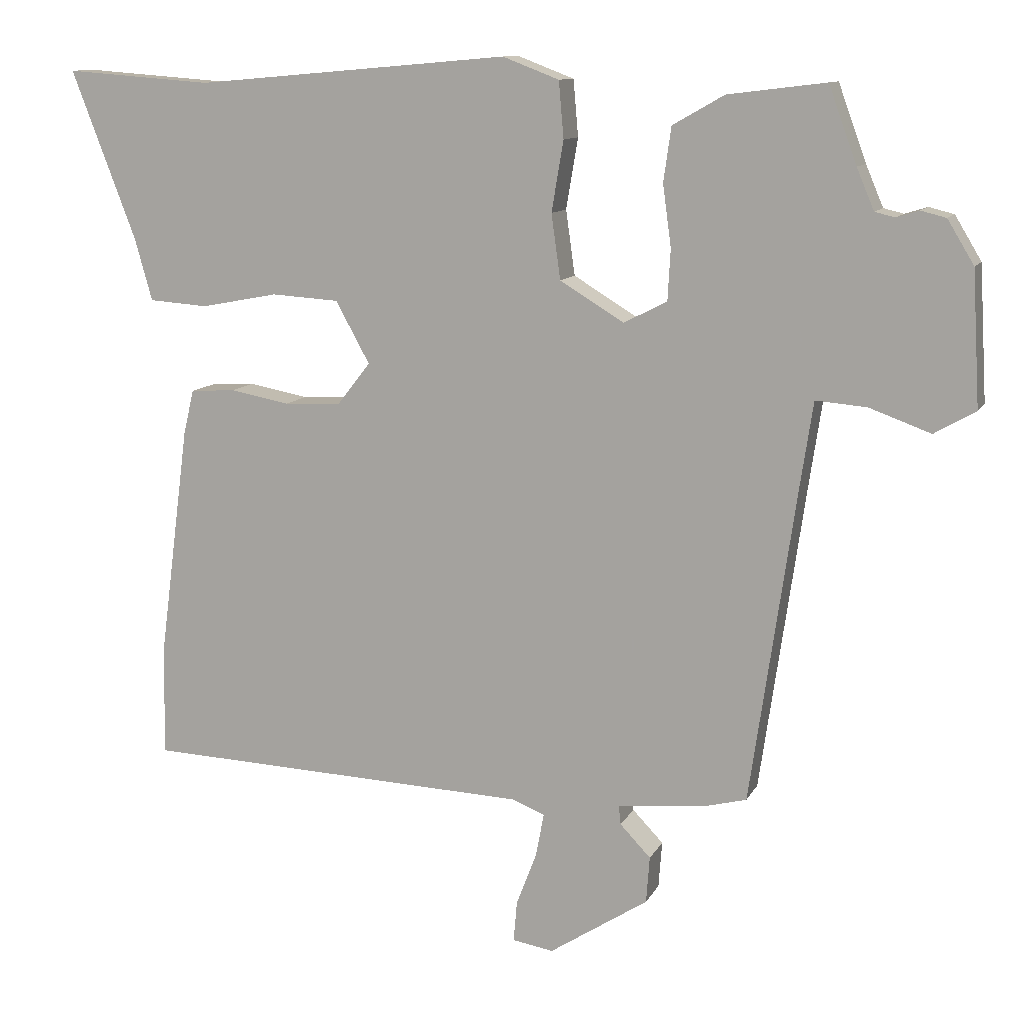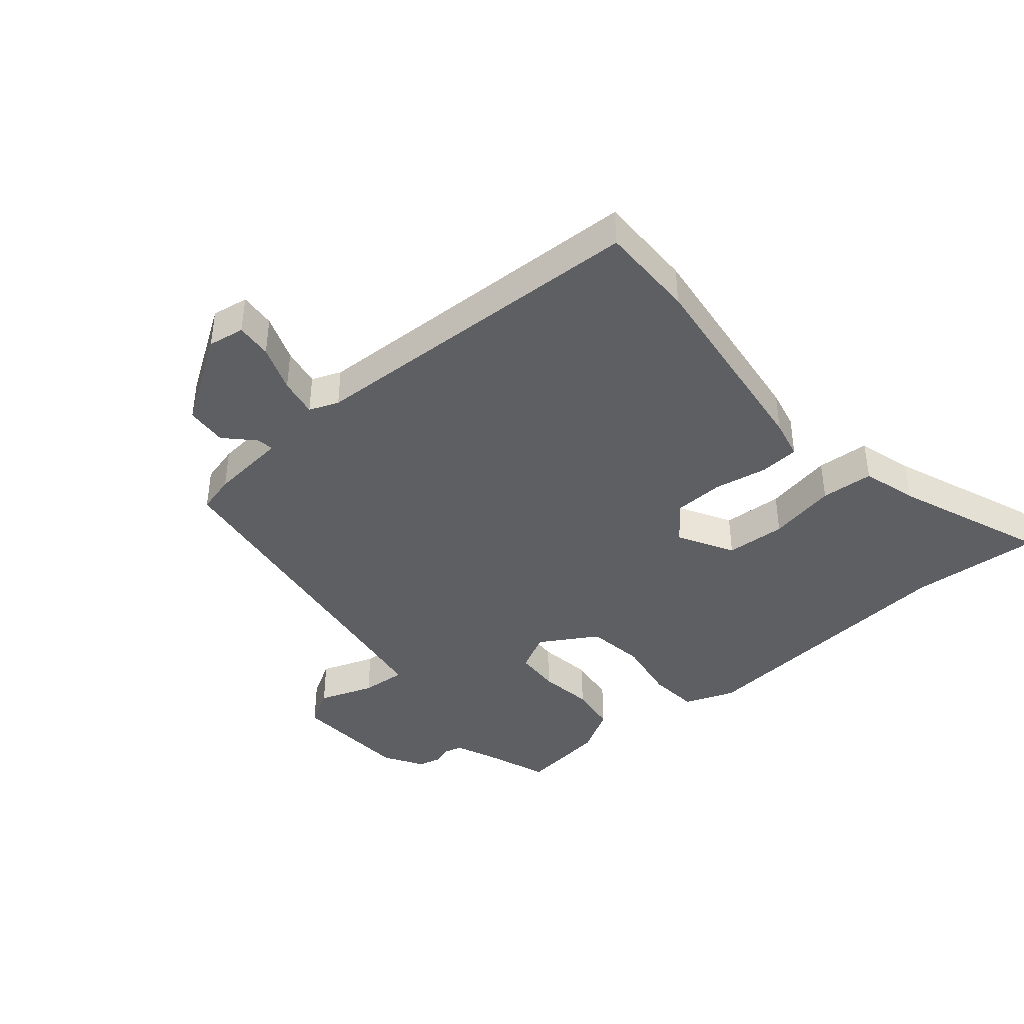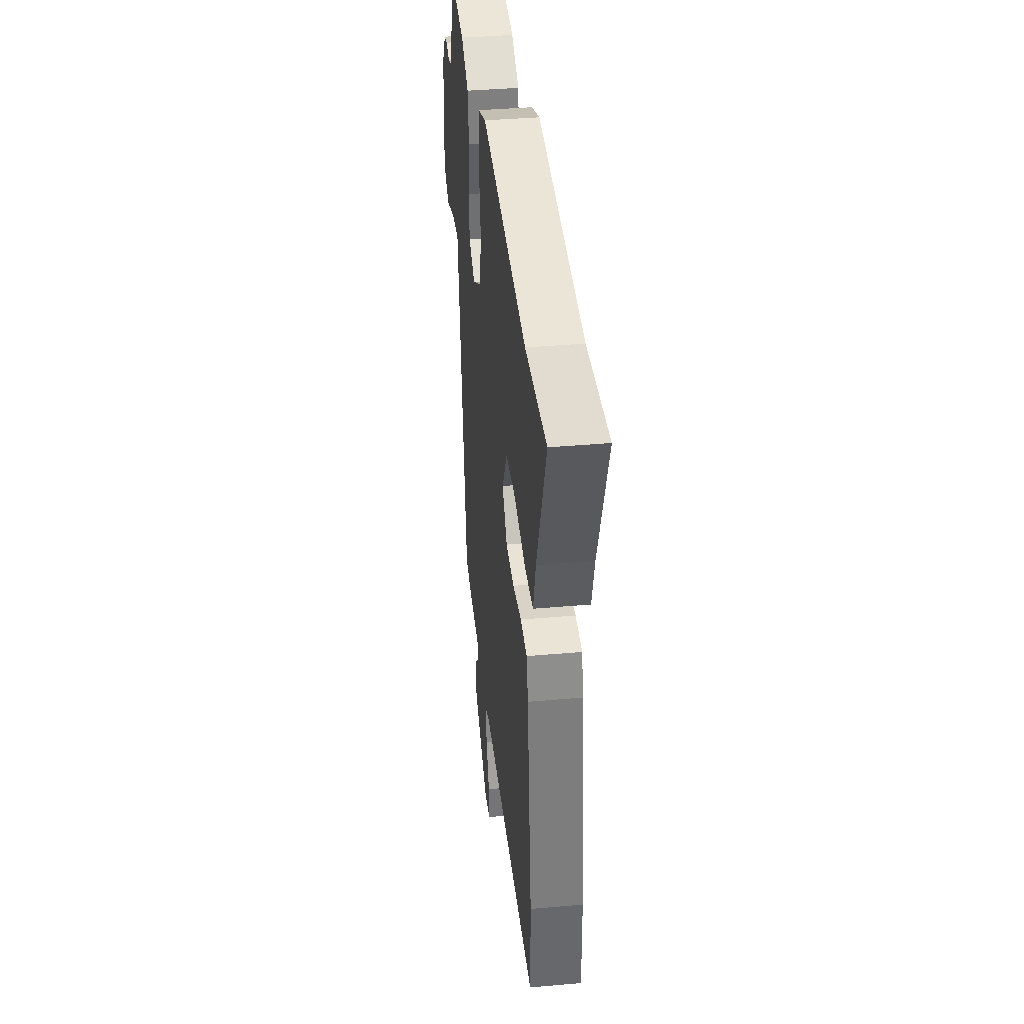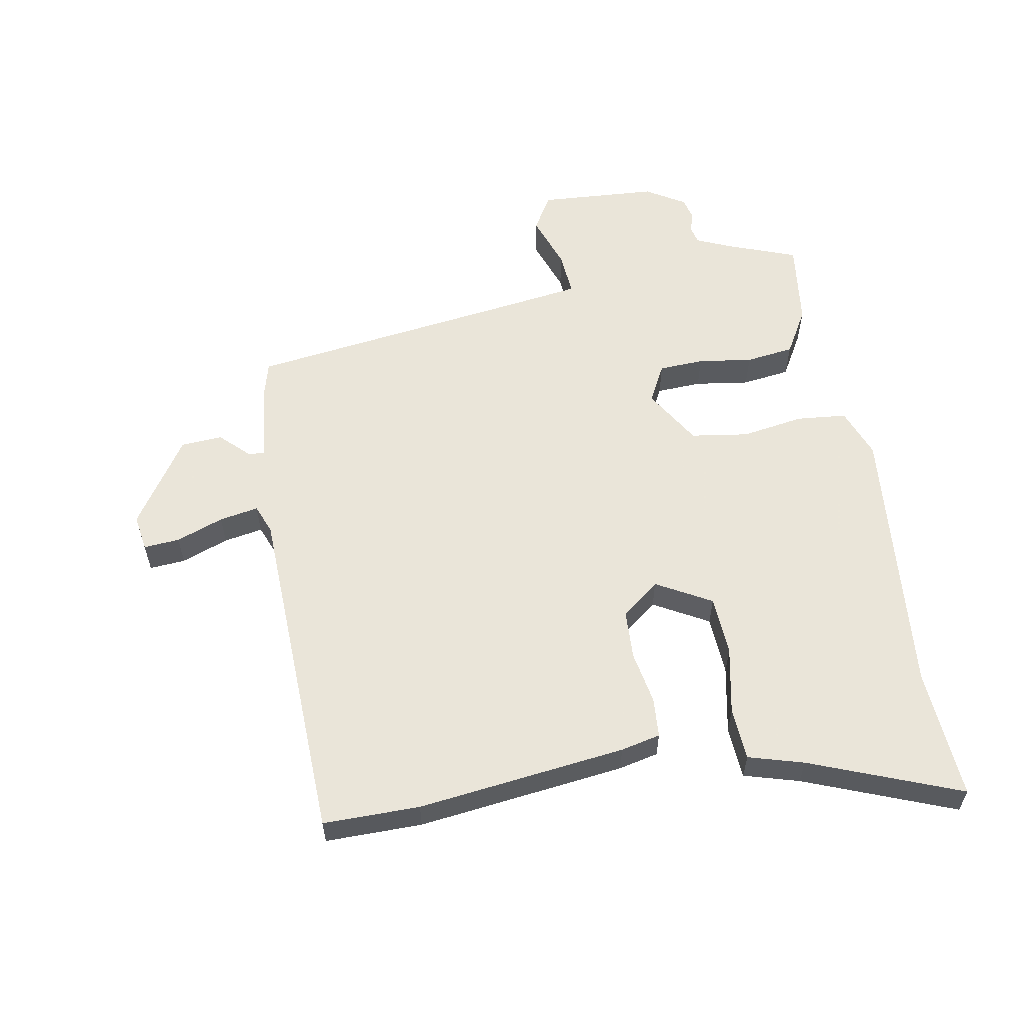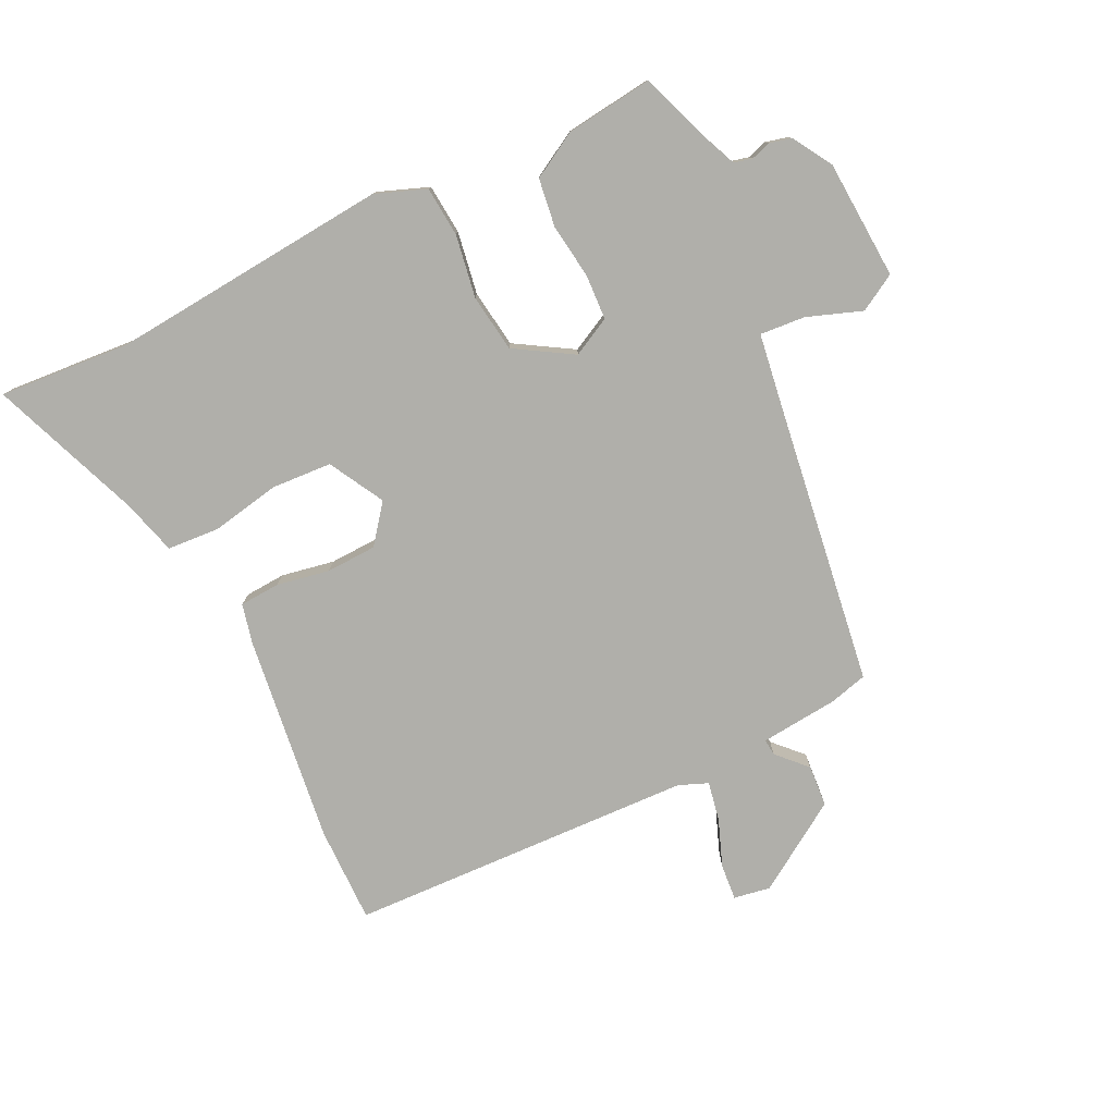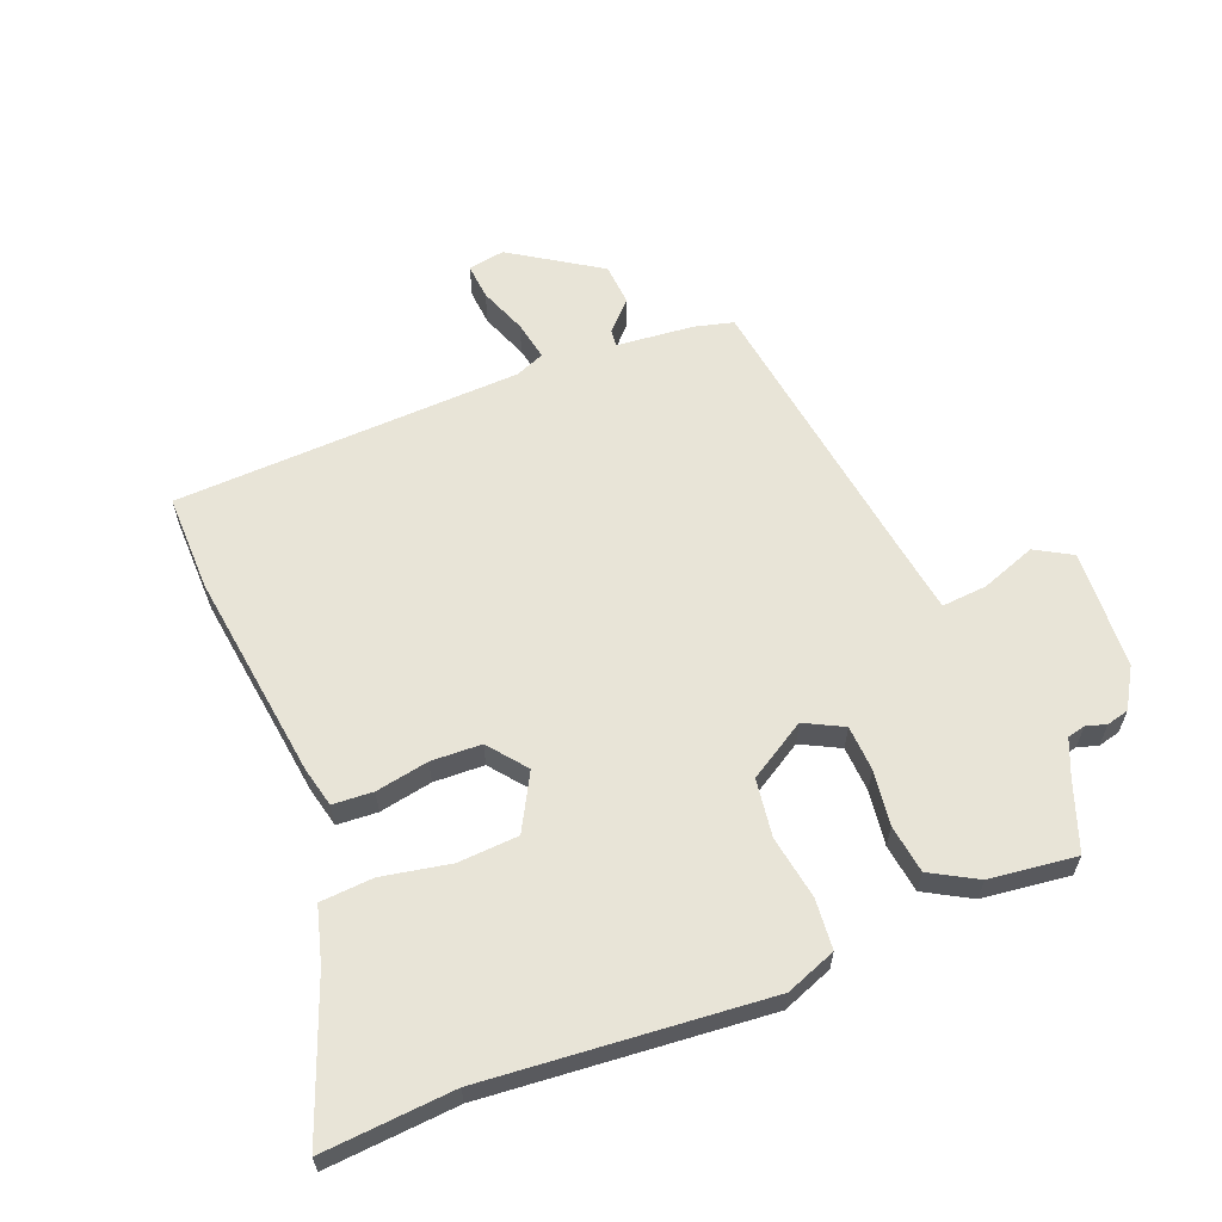
<metadata>
{"format":"obj","ext":"obj","renderer":"f3d","projection":"perspective","resolution":1024,"background":"white","views":[{"elev":11.1,"azim":18.1,"up":"+Z"},{"elev":-41.0,"azim":-139.5,"up":"+Y"},{"elev":38.8,"azim":-96.3,"up":"+Z"},{"elev":57.7,"azim":-99.7,"up":"+Y"},{"elev":-78.0,"azim":26.0,"up":"+Y"},{"elev":61.3,"azim":-21.7,"up":"+Y"}]}
</metadata>
<code>
v -0.5 0.07 -0.511
v -0.498 0.07 -0.355
v -0.454 0.07 -0.019
v -0.439 0.07 0.045
v -0.374 0.07 0.049
v -0.289 0.07 0.033
v -0.208 0.07 0.036
v -0.16 0.07 0.097
v -0.209 0.07 0.186
v -0.306 0.07 0.192
v -0.416 0.07 0.171
v -0.501 0.07 0.177
v -0.526 0.07 0.266
v -0.619 0.07 0.509
v -0.408 0.07 0.493
v 0.043 0.07 0.532
v 0.124 0.07 0.501
v 0.131 0.07 0.42
v 0.114 0.07 0.319
v 0.127 0.07 0.226
v 0.219 0.07 0.17
v 0.281 0.07 0.202
v 0.285 0.07 0.275
v 0.273 0.07 0.363
v 0.284 0.07 0.441
v 0.358 0.07 0.483
v 0.498 0.07 0.5
v 0.538 0.07 0.39
v 0.563 0.07 0.331
v 0.592 0.07 0.324
v 0.624 0.07 0.334
v 0.66 0.07 0.325
v 0.698 0.07 0.262
v 0.709 0.07 0.07
v 0.65 0.07 0.036
v 0.562 0.07 0.068
v 0.489 0.07 0.074
v 0.472 0.07 -0.038
v 0.405 0.07 -0.5
v 0.343 0.07 -0.516
v 0.218 0.07 -0.528
v 0.221 0.07 -0.555
v 0.265 0.07 -0.601
v 0.26 0.07 -0.668
v 0.118 0.07 -0.76
v 0.059 0.07 -0.75
v 0.064 0.07 -0.692
v 0.093 0.07 -0.616
v 0.105 0.07 -0.553
v 0.058 0.07 -0.534
v -0.5 0 -0.511
v -0.498 0 -0.355
v -0.454 0 -0.019
v -0.439 0 0.045
v -0.374 0 0.049
v -0.289 0 0.033
v -0.208 0 0.036
v -0.16 0 0.097
v -0.209 0 0.186
v -0.306 0 0.192
v -0.416 0 0.171
v -0.501 0 0.177
v -0.526 0 0.266
v -0.619 0 0.509
v -0.408 0 0.493
v 0.043 0 0.532
v 0.124 0 0.501
v 0.131 0 0.42
v 0.114 0 0.319
v 0.127 0 0.226
v 0.219 0 0.17
v 0.281 0 0.202
v 0.285 0 0.275
v 0.273 0 0.363
v 0.284 0 0.441
v 0.358 0 0.483
v 0.498 0 0.5
v 0.538 0 0.39
v 0.563 0 0.331
v 0.592 0 0.324
v 0.624 0 0.334
v 0.66 0 0.325
v 0.698 0 0.262
v 0.709 0 0.07
v 0.65 0 0.036
v 0.562 0 0.068
v 0.489 0 0.074
v 0.472 0 -0.038
v 0.405 0 -0.5
v 0.343 0 -0.516
v 0.218 0 -0.528
v 0.221 0 -0.555
v 0.265 0 -0.601
v 0.26 0 -0.668
v 0.118 0 -0.76
v 0.059 0 -0.75
v 0.064 0 -0.692
v 0.093 0 -0.616
v 0.105 0 -0.553
v 0.058 0 -0.534
f 45 46 47 48
f 45 48 49
f 42 43 44 45
f 41 42 45 49
f 38 39 40 41
f 37 38 41 49
f 33 34 35 36
f 33 36 37
f 30 31 32 33
f 29 30 33 37
f 28 29 37 49
f 23 24 25 26
f 22 23 26 27
f 16 17 18 19
f 15 16 19 20
f 13 14 15 20
f 10 11 12 13
f 9 10 13 20
f 8 9 20 21
f 3 4 5 6
f 3 6 7
f 50 1 2 3
f 50 3 7
f 22 27 28 49
f 21 22 49 50
f 7 8 21 50
f 98 97 96 95
f 99 98 95
f 95 94 93 92
f 99 95 92 91
f 91 90 89 88
f 99 91 88 87
f 86 85 84 83
f 87 86 83
f 83 82 81 80
f 87 83 80 79
f 99 87 79 78
f 76 75 74 73
f 77 76 73 72
f 69 68 67 66
f 70 69 66 65
f 70 65 64 63
f 63 62 61 60
f 70 63 60 59
f 71 70 59 58
f 56 55 54 53
f 57 56 53
f 53 52 51 100
f 57 53 100
f 99 78 77 72
f 100 99 72 71
f 100 71 58 57
f 1 51 52 2
f 2 52 53 3
f 3 53 54 4
f 4 54 55 5
f 5 55 56 6
f 6 56 57 7
f 7 57 58 8
f 8 58 59 9
f 9 59 60 10
f 10 60 61 11
f 11 61 62 12
f 12 62 63 13
f 13 63 64 14
f 14 64 65 15
f 15 65 66 16
f 16 66 67 17
f 17 67 68 18
f 18 68 69 19
f 19 69 70 20
f 20 70 71 21
f 21 71 72 22
f 22 72 73 23
f 23 73 74 24
f 24 74 75 25
f 25 75 76 26
f 26 76 77 27
f 27 77 78 28
f 28 78 79 29
f 29 79 80 30
f 30 80 81 31
f 31 81 82 32
f 32 82 83 33
f 33 83 84 34
f 34 84 85 35
f 35 85 86 36
f 36 86 87 37
f 37 87 88 38
f 38 88 89 39
f 39 89 90 40
f 40 90 91 41
f 41 91 92 42
f 42 92 93 43
f 43 93 94 44
f 44 94 95 45
f 45 95 96 46
f 46 96 97 47
f 47 97 98 48
f 48 98 99 49
f 49 99 100 50
f 50 100 51 1

</code>
